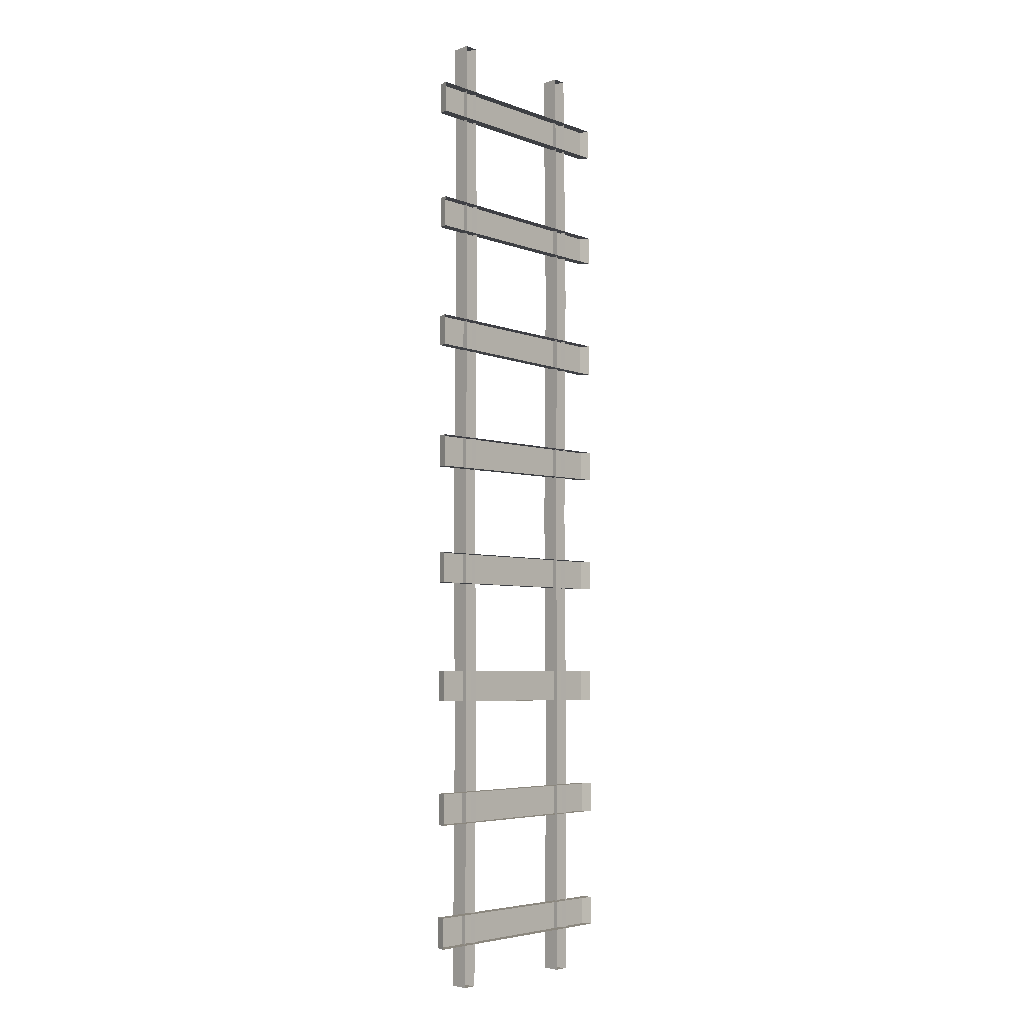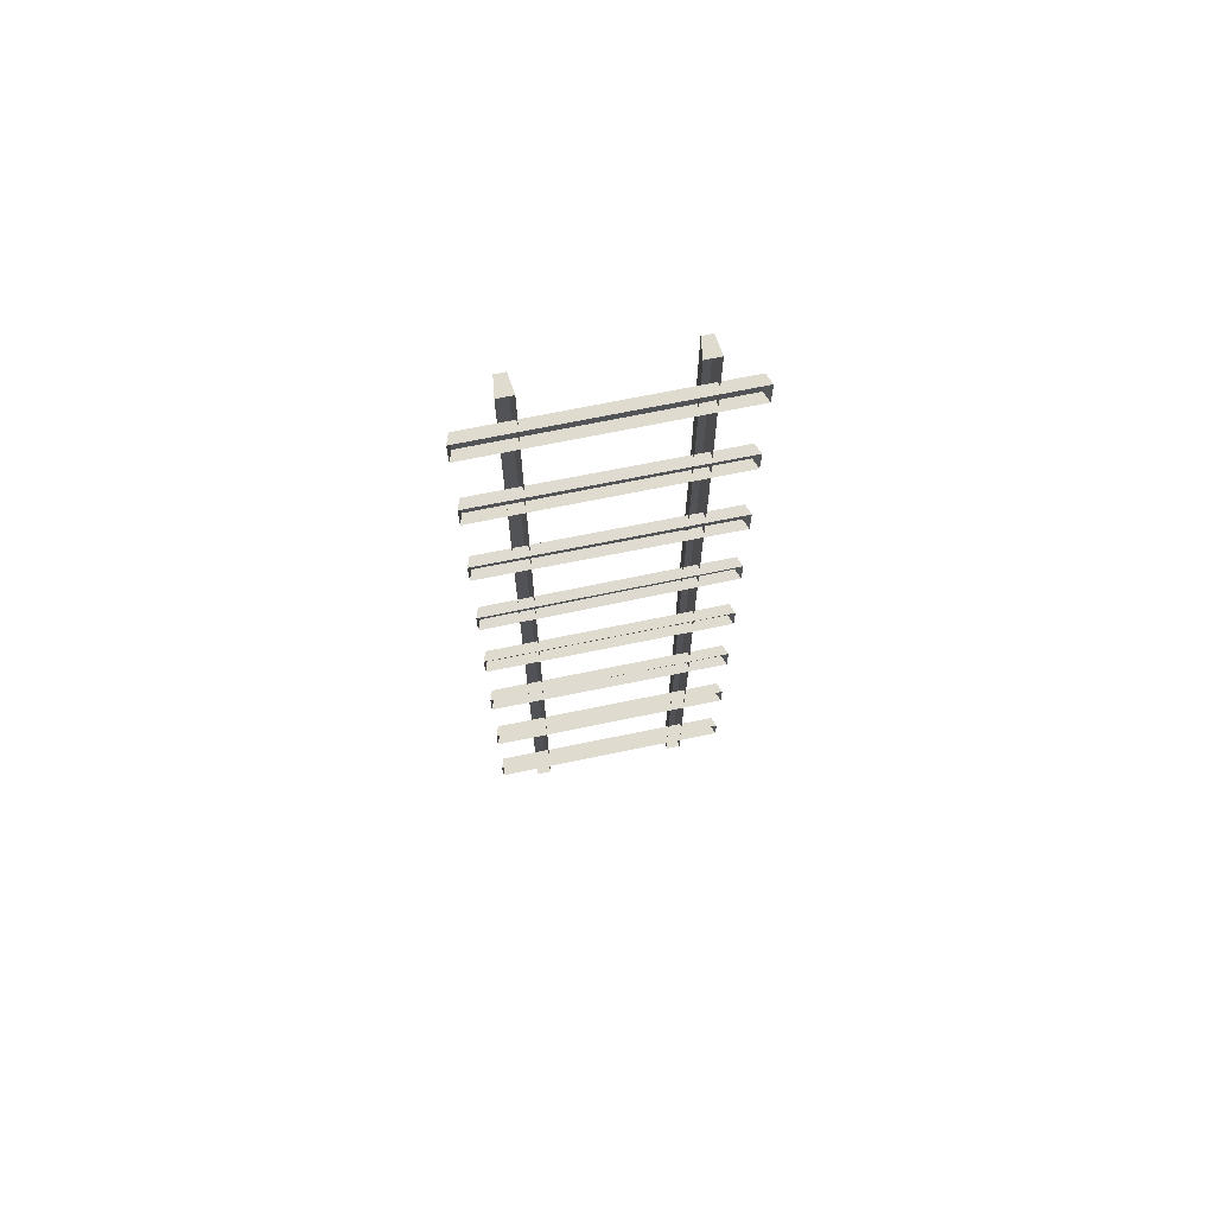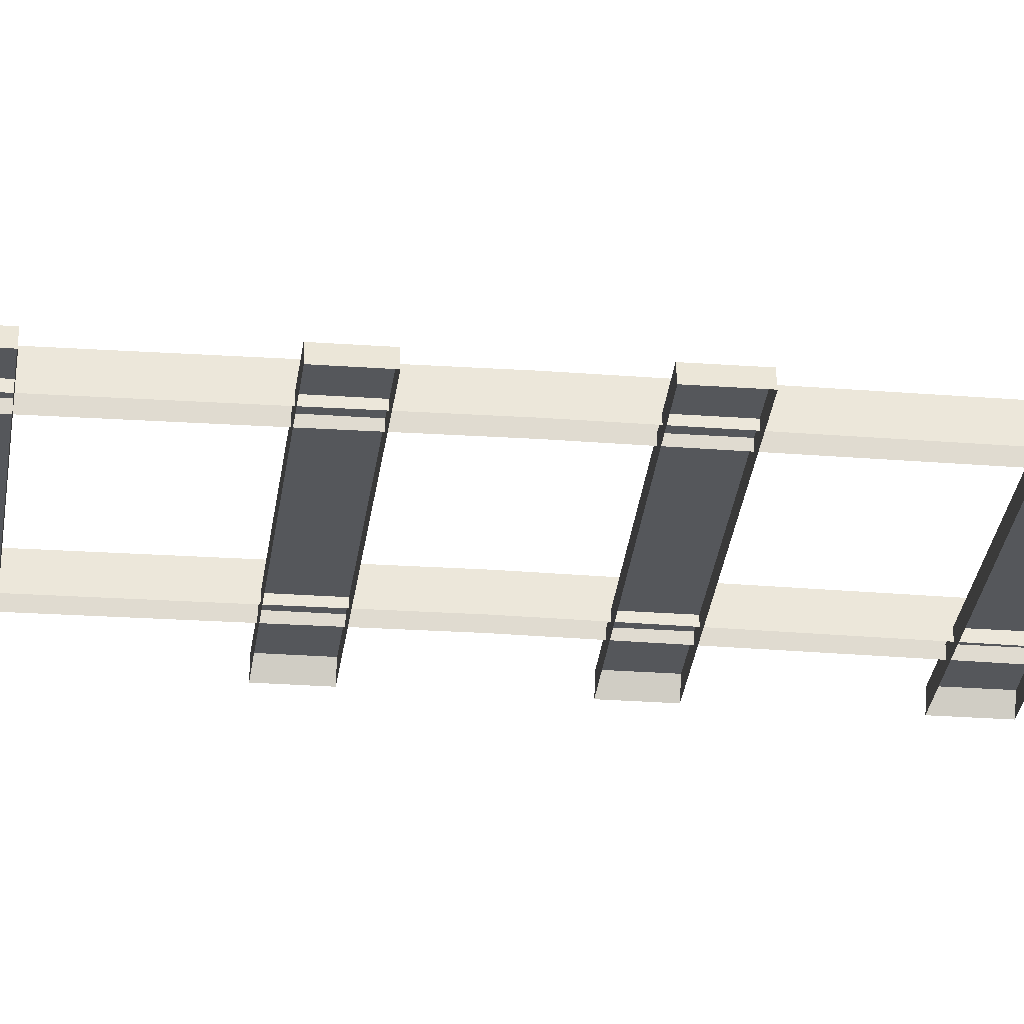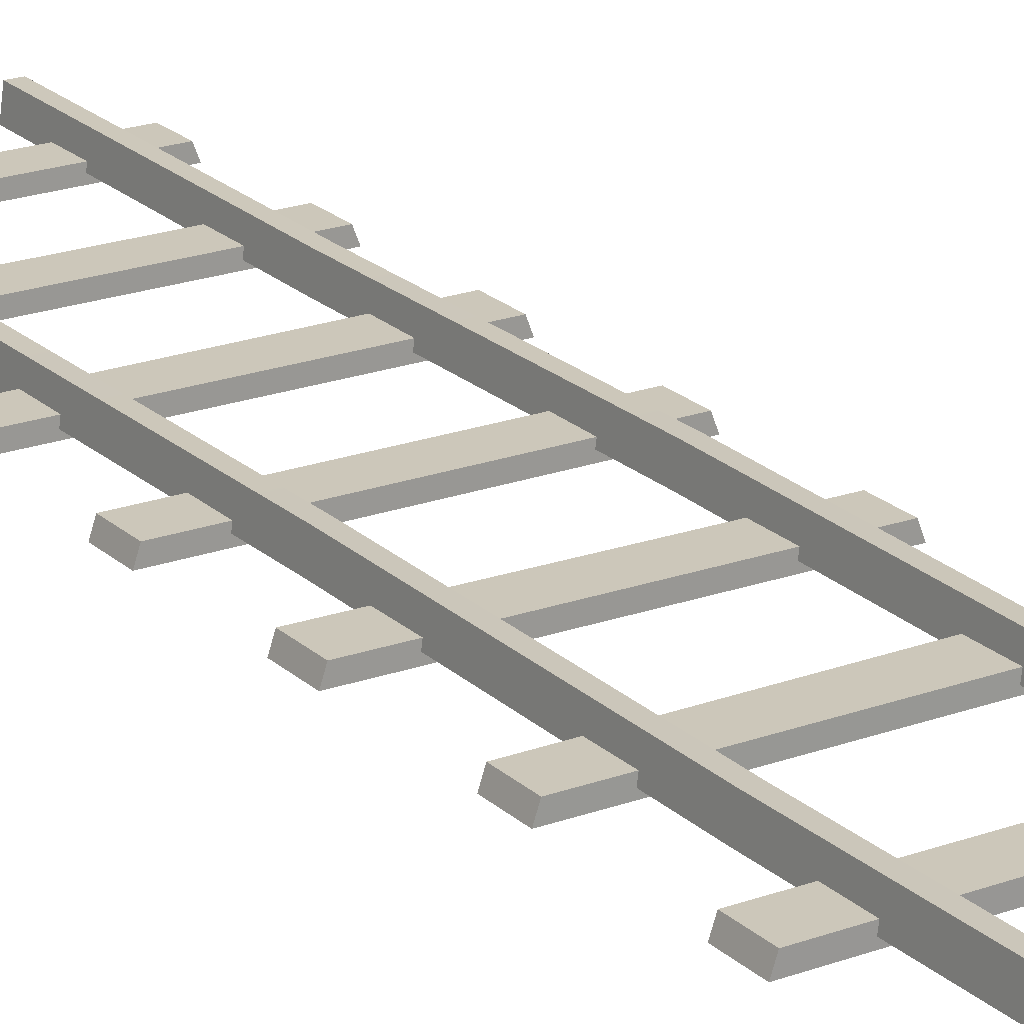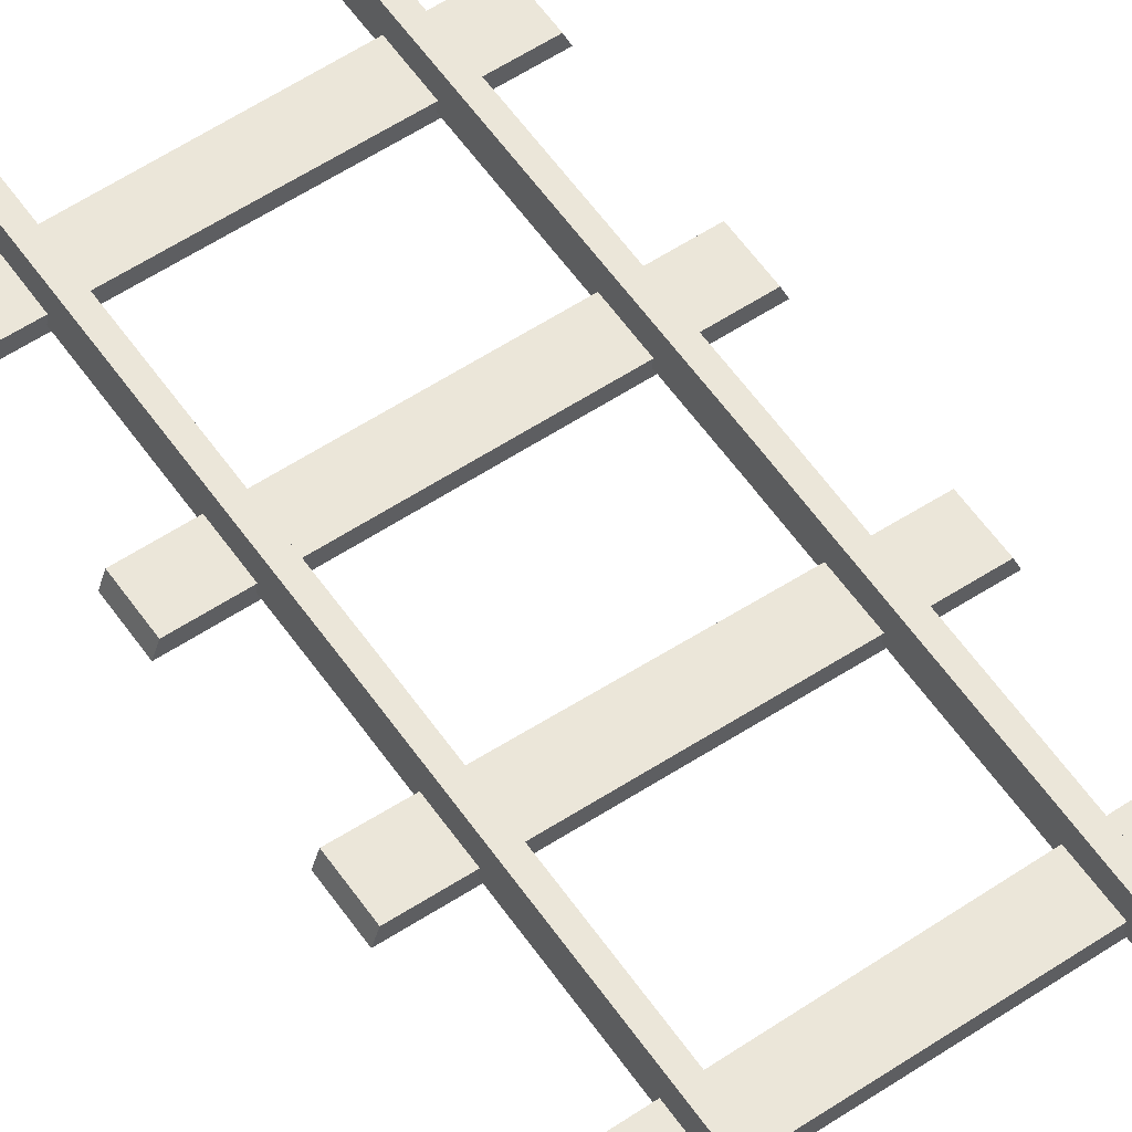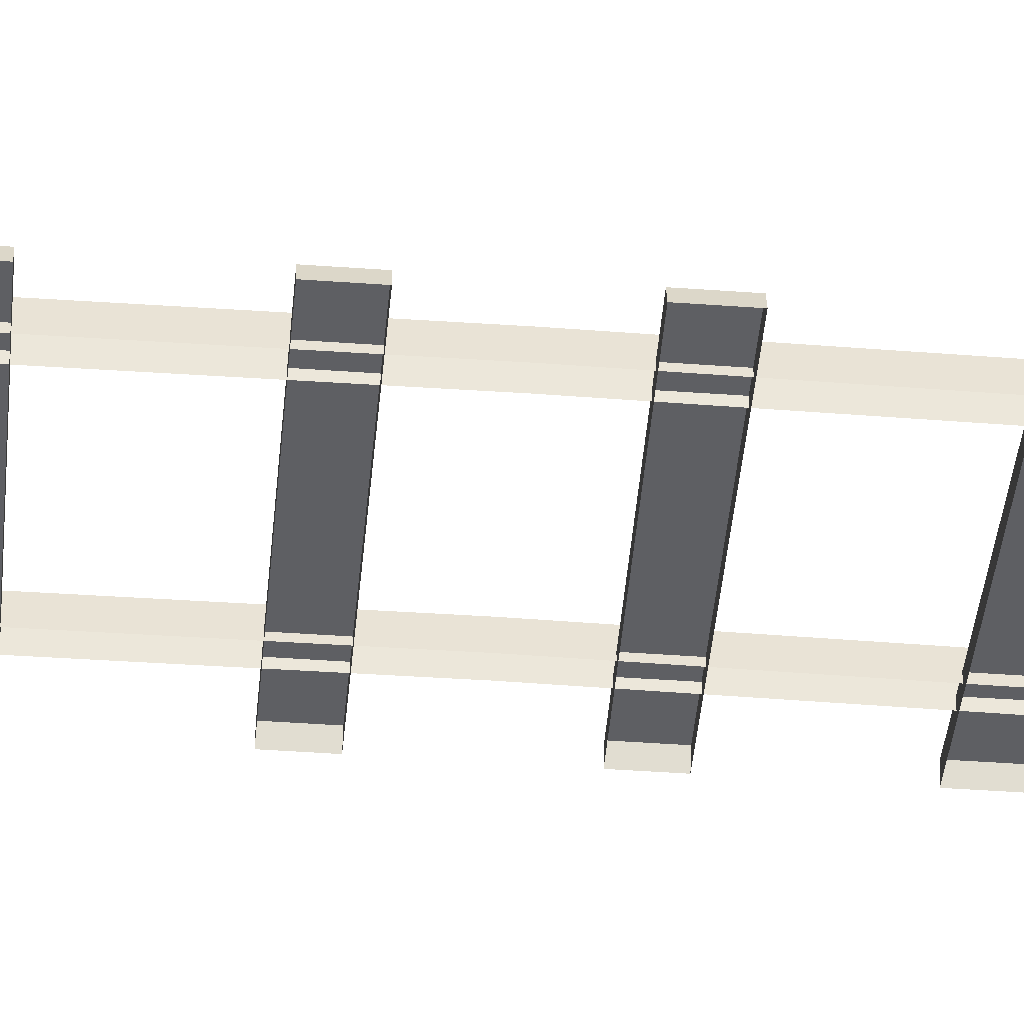
<metadata>
{"format":"obj","ext":"obj","renderer":"f3d","projection":"perspective","resolution":1024,"background":"white","views":[{"elev":-4.8,"azim":-49.0,"up":"+Z"},{"elev":70.4,"azim":-11.6,"up":"+Z"},{"elev":-26.9,"azim":-96.5,"up":"+Y"},{"elev":21.5,"azim":-32.7,"up":"+Y"},{"elev":57.4,"azim":-34.4,"up":"+Y"},{"elev":-41.6,"azim":-95.1,"up":"+Y"}]}
</metadata>
<code>
g rail_straight
v 0.7985 0.1651 2.5
v 0.7985 0.1894 5
v 0.6981 0.1894 5
v 0.6981 0.1651 2.5
v 0.7985 0.1894 5.518e-08
v 0.6981 0.1894 5.518e-08
v 0.7985 0.1736 -2.5
v 0.6981 0.1736 -2.5
v 0.7985 0.1894 -5
v 0.6981 0.1894 -5
v 0.6981 0.1736 -2.5
v 0.673 5.762e-07 -5
v 0.6981 0.1894 -5
v 0.673 -0.01588 -2.5
v 0.6981 0.1894 5.518e-08
v 0.673 -3.962e-15 2.432e-08
v 0.6981 0.1651 2.5
v 0.673 -0.02431 2.5
v 0.6981 0.1894 5
v 0.673 -5.762e-07 5
v 0.7985 0.1651 2.5
v 0.8236 -5.762e-07 5
v 0.7985 0.1894 5
v 0.8236 -0.02431 2.5
v 0.7985 0.1894 5.518e-08
v 0.8236 -3.962e-15 2.432e-08
v 0.7985 0.1736 -2.5
v 0.8236 -0.01588 -2.5
v 0.7985 0.1894 -5
v 0.8236 5.762e-07 -5
v -0.7985 0.1724 2.5
v -0.6981 0.1894 5
v -0.7985 0.1894 5
v -0.6981 0.1724 2.5
v -0.7985 0.1894 5.518e-08
v -0.6981 0.1894 5.518e-08
v -0.7985 0.1724 -2.5
v -0.6981 0.1724 -2.5
v -0.7985 0.1894 -5
v -0.6981 0.1894 -5
v -0.6981 0.1724 -2.5
v -0.6981 0.1894 -5
v -0.673 5.762e-07 -5
v -0.673 -0.01706 -2.5
v -0.6981 0.1894 5.518e-08
v -0.673 -3.962e-15 2.432e-08
v -0.6981 0.1724 2.5
v -0.673 -0.01706 2.5
v -0.6981 0.1894 5
v -0.673 -5.762e-07 5
v -0.7985 0.1724 2.5
v -0.7985 0.1894 5
v -0.8236 -5.762e-07 5
v -0.8236 -0.01706 2.5
v -0.7985 0.1894 5.518e-08
v -0.8236 -3.962e-15 2.432e-08
v -0.7985 0.1724 -2.5
v -0.8236 -0.01706 -2.5
v -0.7985 0.1894 -5
v -0.8236 5.762e-07 -5
v -0.6981 0.1894 5
v -0.673 -5.762e-07 5
v -0.8236 -5.762e-07 5
v -0.7985 0.1894 5
v 0.6981 0.1894 5
v 0.7985 0.1894 5
v 0.8236 -5.762e-07 5
v 0.673 -5.762e-07 5
v 0.6981 0.1894 -5
v 0.673 5.762e-07 -5
v 0.8236 5.762e-07 -5
v 0.7985 0.1894 -5
v -0.6981 0.1894 -5
v -0.7985 0.1894 -5
v -0.8236 5.762e-07 -5
v -0.673 5.762e-07 -5
v -1.177 0.04362 4.184
v 1.172 0.04362 4.184
v 1.172 0.04362 4.497
v -1.177 0.04362 4.497
v 1.21 -0.05638 4.184
v 1.172 0.04362 4.184
v -1.177 0.04362 4.184
v -1.21 -0.05638 4.184
v -1.177 0.04362 4.497
v 1.172 0.04362 4.497
v 1.211 -0.05638 4.497
v -1.21 -0.05638 4.497
v 1.172 0.04362 4.184
v 1.21 -0.05638 4.184
v 1.211 -0.05638 4.497
v 1.172 0.04362 4.497
v -1.177 0.04362 4.184
v -1.177 0.04362 4.497
v -1.21 -0.05638 4.497
v -1.21 -0.05638 4.184
v -1.177 0.04362 2.948
v 1.172 0.04362 2.944
v 1.172 0.04362 3.238
v -1.177 0.04362 3.261
v 1.21 -0.05638 2.944
v 1.172 0.04362 2.944
v -1.177 0.04362 2.948
v -1.21 -0.05638 2.948
v -1.177 0.04362 3.261
v 1.172 0.04362 3.238
v 1.21 -0.05638 3.238
v -1.21 -0.05638 3.261
v 1.172 0.04362 2.944
v 1.21 -0.05638 2.944
v 1.21 -0.05638 3.238
v 1.172 0.04362 3.238
v -1.177 0.04362 2.948
v -1.177 0.04362 3.261
v -1.21 -0.05638 3.261
v -1.21 -0.05638 2.948
v -1.177 0.04362 1.686
v 1.172 0.04362 1.649
v 1.172 0.04362 1.98
v -1.177 0.04362 1.998
v 1.21 -0.05638 1.649
v 1.172 0.04362 1.649
v -1.177 0.04362 1.686
v -1.21 -0.05638 1.686
v -1.177 0.04362 1.998
v 1.172 0.04362 1.98
v 1.21 -0.05638 1.98
v -1.21 -0.05638 1.998
v 1.172 0.04362 1.649
v 1.21 -0.05638 1.649
v 1.21 -0.05638 1.98
v 1.172 0.04362 1.98
v -1.177 0.04362 1.686
v -1.177 0.04362 1.998
v -1.21 -0.05638 1.998
v -1.21 -0.05638 1.686
v -1.177 0.04362 0.4016
v 1.172 0.04362 0.4368
v 1.172 0.04362 0.7491
v -1.177 0.04362 0.7307
v 1.21 -0.05638 0.4368
v 1.172 0.04362 0.4368
v -1.177 0.04362 0.4016
v -1.21 -0.05638 0.4016
v -1.177 0.04362 0.7307
v 1.172 0.04362 0.7491
v 1.21 -0.05638 0.7491
v -1.21 -0.05638 0.7307
v 1.172 0.04362 0.4368
v 1.21 -0.05638 0.4368
v 1.21 -0.05638 0.7491
v 1.172 0.04362 0.7491
v -1.177 0.04362 0.4016
v -1.177 0.04362 0.7307
v -1.21 -0.05638 0.7307
v -1.21 -0.05638 0.4016
v -1.177 0.04362 -0.8123
v 1.172 0.04362 -0.8123
v 1.172 0.04362 -0.5
v -1.177 0.04362 -0.5
v 1.21 -0.05638 -0.8123
v 1.172 0.04362 -0.8123
v -1.177 0.04362 -0.8123
v -1.21 -0.05638 -0.8123
v -1.177 0.04362 -0.5
v 1.172 0.04362 -0.5
v 1.21 -0.05638 -0.5
v -1.21 -0.05638 -0.5
v 1.172 0.04362 -0.8123
v 1.21 -0.05638 -0.8123
v 1.21 -0.05638 -0.5
v 1.172 0.04362 -0.5
v -1.177 0.04362 -0.8123
v -1.177 0.04362 -0.5
v -1.21 -0.05638 -0.5
v -1.21 -0.05638 -0.8123
v -1.177 0.04362 -2.043
v 1.172 0.04362 -2.061
v 1.172 0.04362 -1.731
v -1.177 0.04362 -1.731
v 1.21 -0.05638 -2.061
v 1.172 0.04362 -2.061
v -1.177 0.04362 -2.043
v -1.21 -0.05638 -2.043
v -1.177 0.04362 -1.731
v 1.172 0.04362 -1.731
v 1.21 -0.05638 -1.731
v -1.21 -0.05638 -1.731
v 1.172 0.04362 -2.061
v 1.21 -0.05638 -2.061
v 1.21 -0.05638 -1.731
v 1.172 0.04362 -1.731
v -1.177 0.04362 -2.043
v -1.177 0.04362 -1.731
v -1.21 -0.05638 -1.731
v -1.21 -0.05638 -2.043
v -1.177 0.04362 -3.311
v 1.172 0.04362 -3.303
v 1.172 0.04362 -2.991
v -1.177 0.04362 -2.991
v 1.21 -0.05638 -3.303
v 1.172 0.04362 -3.303
v -1.177 0.04362 -3.311
v -1.21 -0.05638 -3.311
v -1.177 0.04362 -2.991
v 1.172 0.04362 -2.991
v 1.21 -0.05638 -2.991
v -1.21 -0.05638 -2.991
v 1.172 0.04362 -3.303
v 1.21 -0.05638 -3.303
v 1.21 -0.05638 -2.991
v 1.172 0.04362 -2.991
v -1.177 0.04362 -3.311
v -1.177 0.04362 -2.991
v -1.21 -0.05638 -2.991
v -1.21 -0.05638 -3.311
v -1.177 0.04362 -4.56
v 1.172 0.04362 -4.552
v 1.172 0.04362 -4.255
v -1.177 0.04362 -4.247
v 1.21 -0.05638 -4.552
v 1.172 0.04362 -4.552
v -1.177 0.04362 -4.56
v -1.211 -0.05638 -4.56
v -1.177 0.04362 -4.247
v 1.172 0.04362 -4.255
v 1.21 -0.05638 -4.255
v -1.21 -0.05638 -4.247
v 1.172 0.04362 -4.552
v 1.21 -0.05638 -4.552
v 1.21 -0.05638 -4.255
v 1.172 0.04362 -4.255
v -1.177 0.04362 -4.56
v -1.177 0.04362 -4.247
v -1.21 -0.05638 -4.247
v -1.211 -0.05638 -4.56
g rail_straight_0
f 3 2 1
f 4 3 1
f 4 1 5
f 6 4 5
f 6 5 7
f 8 6 7
f 8 7 9
f 10 8 9
f 13 12 11
f 12 14 11
f 11 14 15
f 14 16 15
f 15 16 17
f 16 18 17
f 17 18 19
f 18 20 19
f 23 22 21
f 22 24 21
f 21 24 25
f 24 26 25
f 25 26 27
f 26 28 27
f 27 28 29
f 28 30 29
f 33 32 31
f 32 34 31
f 31 34 35
f 34 36 35
f 35 36 37
f 36 38 37
f 37 38 39
f 38 40 39
f 43 42 41
f 44 43 41
f 44 41 45
f 46 44 45
f 46 45 47
f 48 46 47
f 48 47 49
f 50 48 49
f 53 52 51
f 54 53 51
f 54 51 55
f 56 54 55
f 56 55 57
f 58 56 57
f 58 57 59
f 60 58 59
f 63 62 61
f 64 63 61
f 67 66 65
f 68 67 65
f 71 70 69
f 72 71 69
f 75 74 73
f 76 75 73
g rail_straight_1
f 79 78 77
f 80 79 77
f 83 82 81
f 84 83 81
f 87 86 85
f 88 87 85
f 91 90 89
f 92 91 89
f 95 94 93
f 96 95 93
f 99 98 97
f 100 99 97
f 103 102 101
f 104 103 101
f 107 106 105
f 108 107 105
f 111 110 109
f 112 111 109
f 115 114 113
f 116 115 113
f 119 118 117
f 120 119 117
f 123 122 121
f 124 123 121
f 127 126 125
f 128 127 125
f 131 130 129
f 132 131 129
f 135 134 133
f 136 135 133
f 139 138 137
f 140 139 137
f 143 142 141
f 144 143 141
f 147 146 145
f 148 147 145
f 151 150 149
f 152 151 149
f 155 154 153
f 156 155 153
f 159 158 157
f 160 159 157
f 163 162 161
f 164 163 161
f 167 166 165
f 168 167 165
f 171 170 169
f 172 171 169
f 175 174 173
f 176 175 173
f 179 178 177
f 180 179 177
f 183 182 181
f 184 183 181
f 187 186 185
f 188 187 185
f 191 190 189
f 192 191 189
f 195 194 193
f 196 195 193
f 199 198 197
f 200 199 197
f 203 202 201
f 204 203 201
f 207 206 205
f 208 207 205
f 211 210 209
f 212 211 209
f 215 214 213
f 216 215 213
f 219 218 217
f 220 219 217
f 223 222 221
f 224 223 221
f 227 226 225
f 228 227 225
f 231 230 229
f 232 231 229
f 235 234 233
f 236 235 233

</code>
